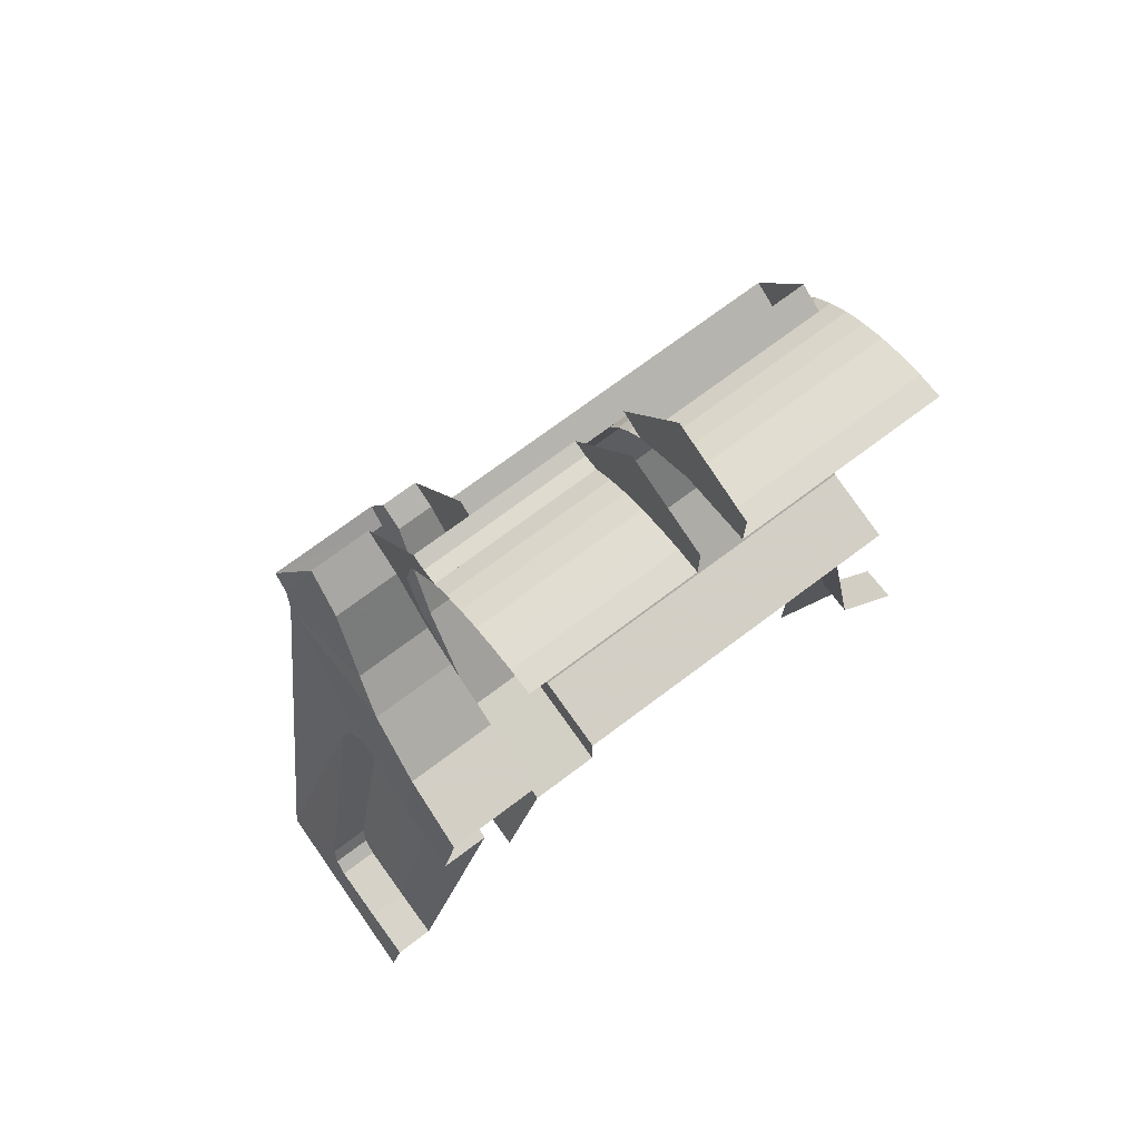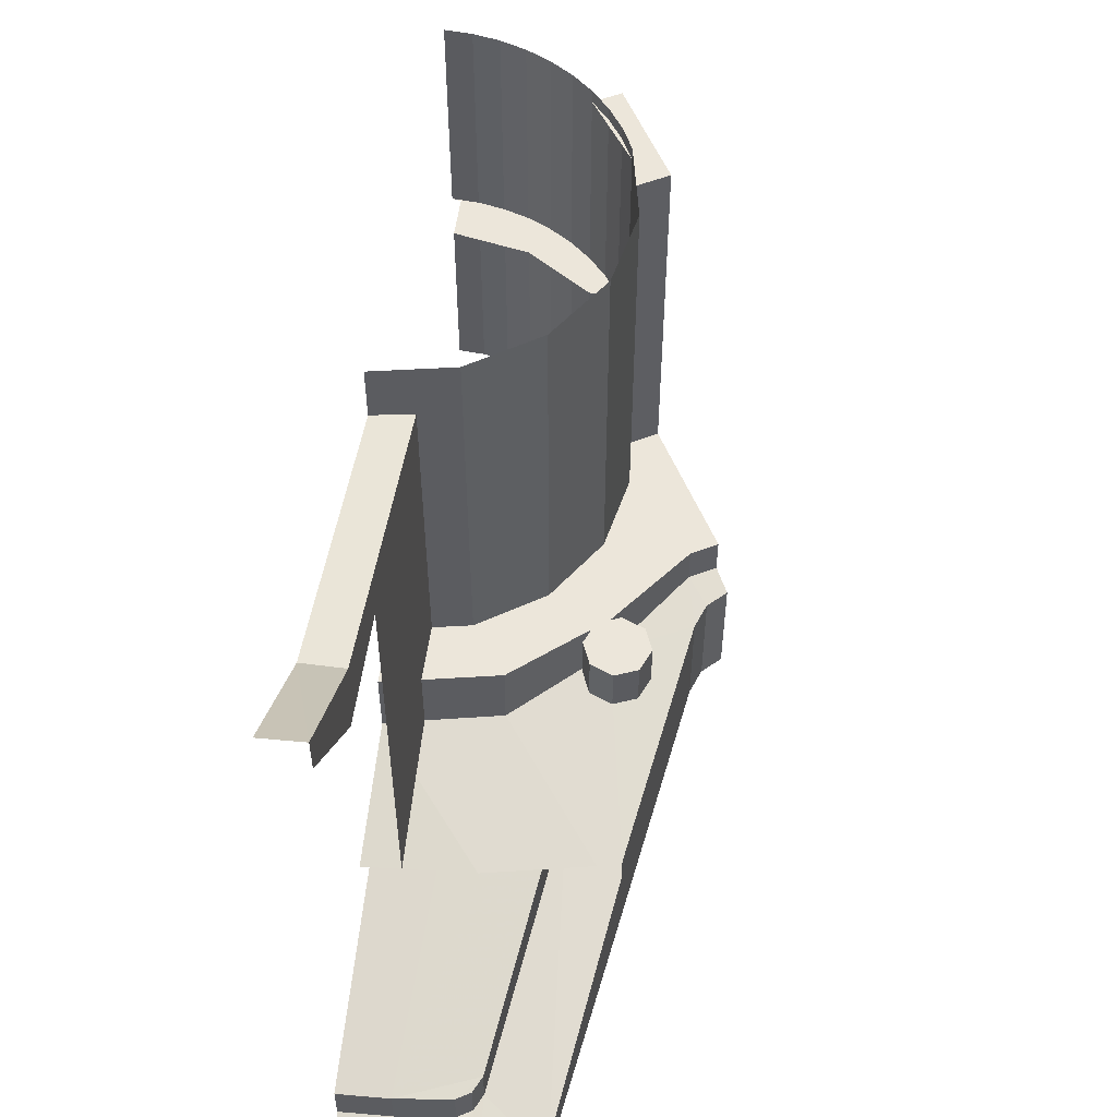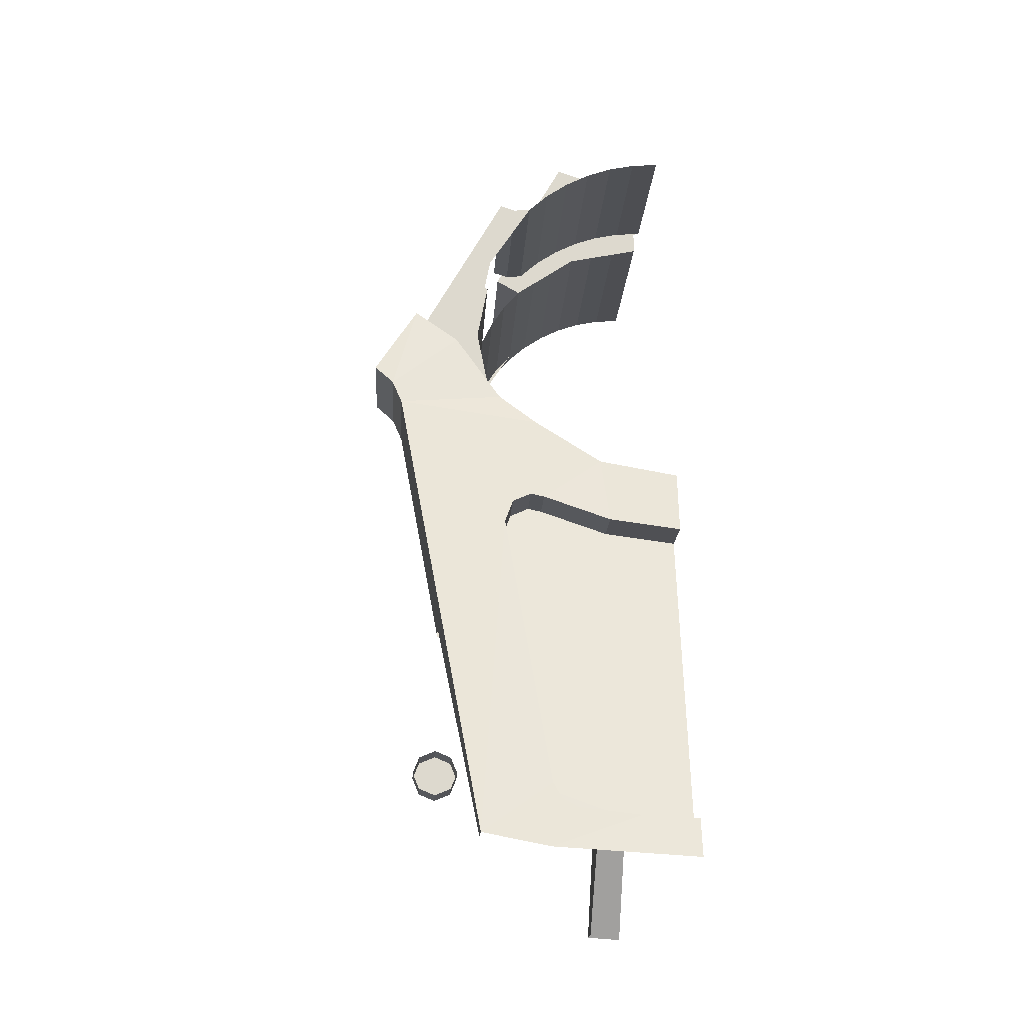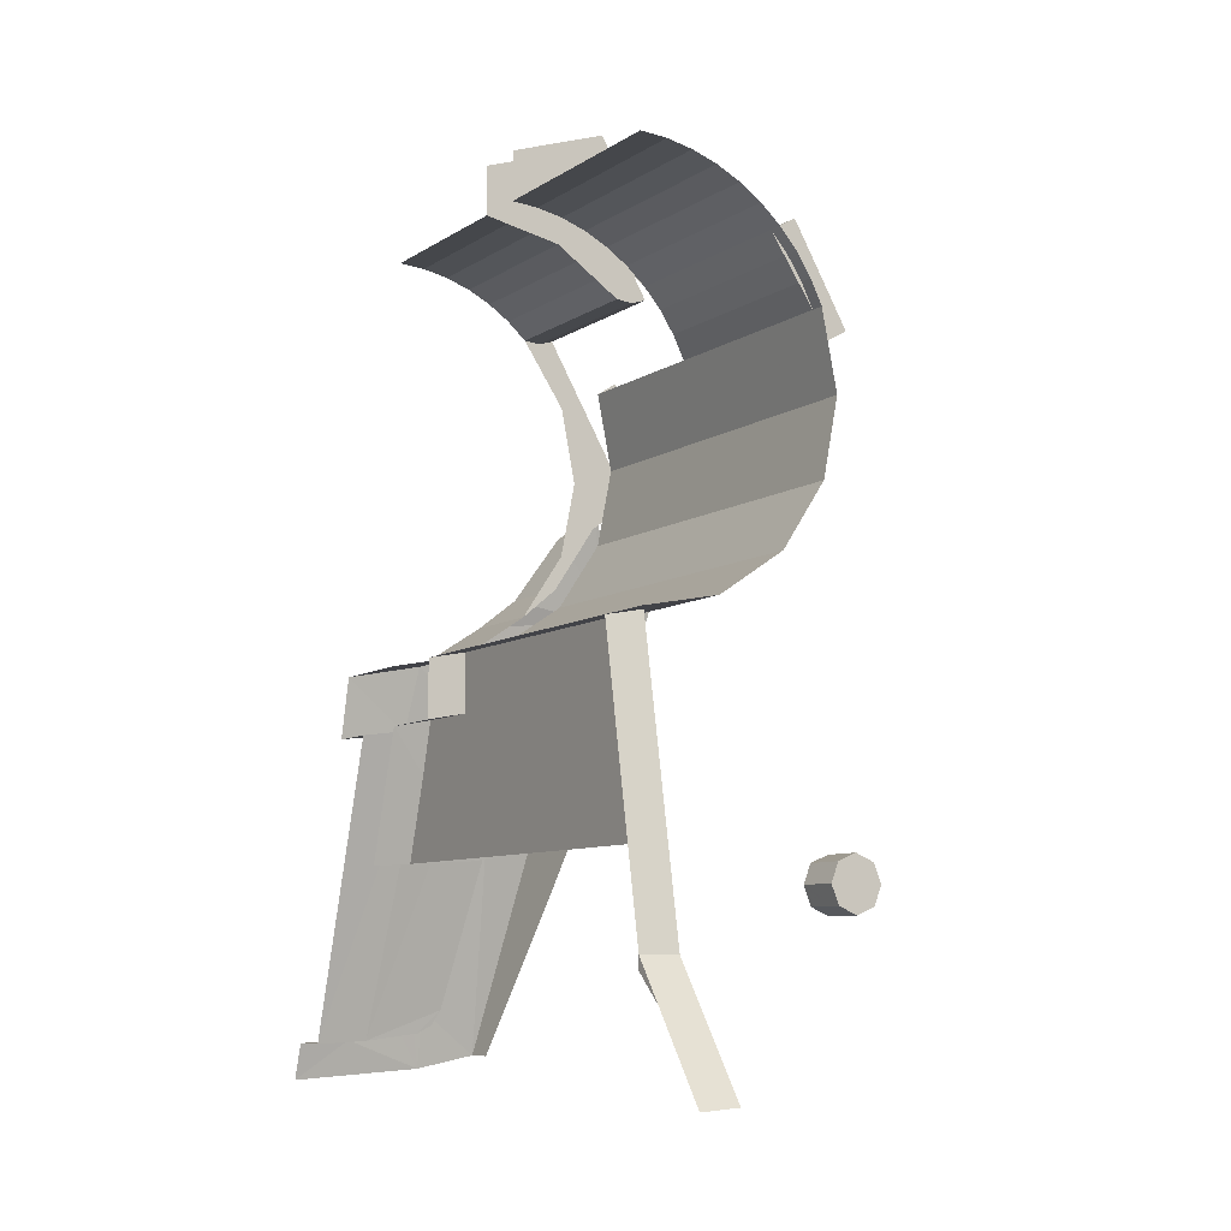
<metadata>
{"format":"obj","ext":"obj","renderer":"f3d","projection":"perspective","resolution":1024,"background":"white","views":[{"elev":73.3,"azim":-126.8,"up":"+Y"},{"elev":54.6,"azim":7.8,"up":"+Z"},{"elev":-17.6,"azim":177.0,"up":"+Y"},{"elev":-8.6,"azim":-31.6,"up":"+Y"}]}
</metadata>
<code>
v 0.3918 -1.577 -0.7735
v 0.3735 -1.526 -0.7583
v 0.6264 -1.277 -0.7167
v 0.2819 -2.223 -0.9459
v 0.2489 -2.242 -0.95
v 0.2489 -2.242 -0.8587
v 0.2819 -2.223 -0.8546
v 0.2489 -2.242 -0.95
v 0.1186 -2.257 -0.9515
v 0.1186 -2.257 -0.8601
v 0.2489 -2.242 -0.8587
v 0.3004 -2.189 -0.9372
v 0.2819 -2.223 -0.9459
v 0.2819 -2.223 -0.8546
v 0.3004 -2.189 -0.8458
v 0.3004 -2.189 -0.8458
v 0.3918 -1.577 -0.661
v 0.3918 -1.577 -0.7735
v 0.3004 -2.189 -0.9372
v 0.3735 -1.526 -0.7583
v 0.3918 -1.577 -0.7735
v 0.3918 -1.577 -0.661
v 0.3735 -1.526 -0.6458
v 0.3327 -1.505 -0.7502
v 0.3735 -1.526 -0.7583
v 0.3735 -1.526 -0.6458
v 0.3327 -1.505 -0.6377
v 0.3327 -1.505 -0.6377
v 0.3026 -1.512 -0.6377
v 0.3026 -1.512 -0.7501
v 0.3327 -1.505 -0.7502
v 0.3026 -1.512 -0.6377
v 0.1554 -1.565 -0.6464
v 0.1554 -1.565 -0.759
v 0.3026 -1.512 -0.7501
v 0.1554 -1.565 -0.6464
v 0 -1.587 -0.6505
v 0 -1.587 -0.763
v 0.1554 -1.565 -0.759
v 0.1186 -2.257 -0.8601
v 0.3004 -2.189 -0.8458
v 0.2489 -2.242 -0.8587
v 0.1186 -2.257 -0.8601
v 0.1554 -1.565 -0.6464
v 0.3026 -1.512 -0.6377
v 0.3004 -2.189 -0.8458
v 0.1186 -2.257 -0.8601
v 0.3026 -1.512 -0.6377
v 0.3918 -1.577 -0.661
v 0.3026 -1.512 -0.6377
v 0.3327 -1.505 -0.6377
v 0.3735 -1.526 -0.6458
v 0.3918 -1.577 -0.661
v 0.2489 -2.242 -0.8587
v 0.3004 -2.189 -0.8458
v 0.2819 -2.223 -0.8546
v 0.1186 -2.257 -0.9515
v 0 -2.263 -0.9519
v 0 -2.263 -0.8606
v 0.1186 -2.257 -0.8601
v 0 -2.263 -0.8606
v 0 -1.587 -0.6505
v 0.1554 -1.565 -0.6464
v 0.1186 -2.257 -0.8601
v 0.05872 -0.5539 -0.1
v 0.05872 -0.5539 -0.5
v 0 -0.55 -0.5
v 0 -0.55 -0.1
v 0.1165 -0.5653 -0.1
v 0.1165 -0.5653 -0.5
v 0.05872 -0.5539 -0.5
v 0.05872 -0.5539 -0.1
v 0.1722 -0.5842 -0.1
v 0.1722 -0.5842 -0.5
v 0.1165 -0.5653 -0.5
v 0.1165 -0.5653 -0.1
v 0.225 -0.6103 -0.1
v 0.225 -0.6103 -0.5
v 0.1722 -0.5842 -0.5
v 0.1722 -0.5842 -0.1
v 0.274 -0.643 -0.1
v 0.274 -0.643 -0.5
v 0.225 -0.6103 -0.5
v 0.225 -0.6103 -0.1
v 0.3182 -0.6818 -0.1
v 0.3182 -0.6818 -0.5
v 0.274 -0.643 -0.5
v 0.274 -0.643 -0.1
v 0.4157 -0.8278 0.01
v 0.3897 -0.775 0.01
v 0.3897 -0.775 0.5
v 0.4157 -0.8278 0.5
v 0.3897 -0.775 0.01
v 0.357 -0.7261 0.01
v 0.357 -0.7261 0.5
v 0.3897 -0.775 0.5
v 0.357 -0.7261 0.01
v 0.3182 -0.6818 0.01
v 0.3182 -0.6818 0.5
v 0.357 -0.7261 0.5
v 0.3182 -0.6818 0.01
v 0.2739 -0.643 0.01
v 0.2739 -0.643 0.5
v 0.3182 -0.6818 0.5
v 0.2739 -0.643 0.01
v 0.225 -0.6103 0.01
v 0.225 -0.6103 0.5
v 0.2739 -0.643 0.5
v 0.225 -0.6103 0.01
v 0.1722 -0.5843 0.01
v 0.1722 -0.5843 0.5
v 0.225 -0.6103 0.5
v 0.1722 -0.5843 0.01
v 0.1165 -0.5653 0.01
v 0.1165 -0.5653 0.5
v 0.1722 -0.5843 0.5
v 0.1165 -0.5653 0.01
v 0.05874 -0.5539 0.01
v 0.05874 -0.5539 0.5
v 0.1165 -0.5653 0.5
v 0.05874 -0.5539 0.01
v 3e-06 -0.55 0.01
v 3e-06 -0.55 0.5
v 0.05874 -0.5539 0.5
v 0 -1.45 -0.5
v 0.1722 -1.416 -0.5
v 0.1722 -1.416 -0.72
v 0 -1.45 -0.73
v 0.1722 -1.416 -0.5
v 0.3182 -1.318 -0.5
v 0.3182 -1.318 -0.705
v 0.1722 -1.416 -0.72
v 0.3182 -1.318 -0.5
v 0.4 -1.25 -0.5
v 0.4 -1.25 -0.685
v 0.3182 -1.318 -0.705
v 0.4 -1.25 -0.5
v 0.5 -1.1 -0.5
v 0.5 -1.1 -0.66
v 0.4 -1.25 -0.685
v 0.5 -1.1 -0.5
v 0.5948 -1.03 -0.5
v 0.5948 -1.03 -0.65
v 0.5 -1.1 -0.66
v 0.1722 -0.5843 -0.1
v 0 -0.55 -0.1
v 0 -0.4425 -0.1
v 0.2136 -0.37 -0.1
v 0.3182 -0.6818 -0.1
v 0.1722 -0.5843 -0.1
v 0.2136 -0.37 -0.1
v 0.355 -0.685 -0.1
v 0.355 -0.685 -0.1
v 0.2136 -0.37 -0.1
v 0.3892 -0.6741 -0.1
v 0.3892 -0.6741 -0.5
v 0.355 -0.685 -0.5
v 0.355 -0.685 -0.1
v 0.3892 -0.6741 -0.1
v 0.355 -0.685 -0.5
v 0.3182 -0.6818 -0.5
v 0.3182 -0.6818 -0.1
v 0.355 -0.685 -0.1
v 0 -2.346 -0.9792
v 0 -2.263 -0.9519
v 0.1186 -2.257 -0.9515
v 0 -2.346 -0.9792
v 0.1186 -2.257 -0.9515
v 0.3061 -2.326 -0.971
v 0.3061 -2.326 -0.971
v 0.1186 -2.257 -0.9515
v 0.2489 -2.242 -0.95
v 0.3061 -2.326 -0.971
v 0.2489 -2.242 -0.95
v 0.2819 -2.223 -0.9459
v 0.3061 -2.326 -0.971
v 0.2819 -2.223 -0.9459
v 0.3004 -2.189 -0.9372
v 0.3061 -2.326 -0.971
v 0.3004 -2.189 -0.9372
v 0.4496 -2.297 -0.9672
v 0.4496 -2.297 -0.9672
v 0.3004 -2.189 -0.9372
v 0.3918 -1.577 -0.7735
v 0.4496 -2.297 -0.9672
v 0.3918 -1.577 -0.7735
v 0.6264 -1.277 -0.7167
v 0.6472 -1.227 -0.7068
v 0.5948 -1.03 -0.65
v 0.6872 -1.19 -0.7033
v 0.5 -1.1 -0.66
v 0.5948 -1.03 -0.65
v 0.6472 -1.227 -0.7068
v 0.6264 -1.277 -0.7167
v 0.4 -1.25 -0.685
v 0.5 -1.1 -0.66
v 0.6472 -1.227 -0.7068
v 0.3182 -1.318 -0.705
v 0.4 -1.25 -0.685
v 0.6264 -1.277 -0.7167
v 0.3327 -1.505 -0.7502
v 0.3182 -1.318 -0.705
v 0.6264 -1.277 -0.7167
v 0.3735 -1.526 -0.7583
v 0.1722 -1.416 -0.72
v 0.3182 -1.318 -0.705
v 0.3327 -1.505 -0.7502
v 0.3026 -1.512 -0.7501
v 0.1554 -1.565 -0.759
v 0.1722 -1.416 -0.72
v 0.3026 -1.512 -0.7501
v 0 -1.45 -0.73
v 0.1722 -1.416 -0.72
v 0.1554 -1.565 -0.759
v 0 -1.587 -0.763
v 0 -1.45 -0.73
v 0.1554 -1.565 -0.759
v 0.4 -1.25 -0.5
v 0.3182 -1.318 -0.5
v 0.4158 -1.172 -0.5
v 0.5 -1.1 -0.5
v 0.5 -1.1 -0.5
v 0.4158 -1.172 -0.5
v 0.45 -1 -0.5
v 0.5948 -1.03 -0.5
v 0.5 -1.1 -0.5
v 0.45 -1 -0.5
v 0.4158 -0.8278 -0.5
v 0.3892 -0.6741 -0.5
v 0.5948 -1.03 -0.5
v 0.4158 -0.8278 -0.5
v 0.355 -0.685 -0.5
v 0.355 -0.685 -0.5
v 0.4158 -0.8278 -0.5
v 0.3182 -0.6818 -0.5
v 0 -1.45 -0.34
v 0 -1.581 -0.34
v 0.2549 -1.529 -0.34
v 0.1722 -1.416 -0.34
v 0.3182 -1.318 -0.34
v 0.1722 -1.416 -0.34
v 0.2549 -1.529 -0.34
v 0.4541 -1.362 -0.34
v 0.4158 -1.172 -0.34
v 0.3182 -1.318 -0.34
v 0.4541 -1.362 -0.34
v 0.6012 -1.172 -0.34
v 0.4158 -1.172 -0.34
v 0.6012 -1.172 -0.34
v 0.6576 -1.139 -0.34
v 0.45 -1 -0.34
v 0.4158 -0.8278 -0.34
v 0.45 -1 -0.34
v 0.6576 -1.139 -0.34
v 0.4608 -0.7982 -0.34
v 0.6012 -1.172 -0.34
v 0.6012 -1.172 -0.4274
v 0.6576 -1.139 -0.4274
v 0.6576 -1.139 -0.34
v 0.4541 -1.362 -0.4625
v 0.6012 -1.172 -0.4274
v 0.6012 -1.172 -0.34
v 0.4541 -1.362 -0.34
v 0.2549 -1.529 -0.496
v 0.4541 -1.362 -0.4625
v 0.4541 -1.362 -0.34
v 0.2549 -1.529 -0.34
v 0 -1.581 -0.4993
v 0.2549 -1.529 -0.496
v 0.2549 -1.529 -0.34
v 0 -1.581 -0.34
v 0.6471 -1.227 -0.4465
v 0.6871 -1.19 -0.443
v 0.6576 -1.139 -0.4274
v 0.6012 -1.172 -0.4274
v 0.6471 -1.227 -0.4465
v 0.6012 -1.172 -0.4274
v 0.6264 -1.277 -0.4561
v 0.6264 -1.277 -0.4561
v 0.6012 -1.172 -0.4274
v 0.4541 -1.362 -0.4625
v 0.5366 -1.795 -0.5808
v 0.5366 -1.795 -0.5808
v 0.4541 -1.362 -0.4625
v 0.4857 -1.813 -0.5816
v 0.4857 -1.813 -0.5816
v 0.4541 -1.362 -0.4625
v 0.2549 -1.529 -0.496
v 0.2449 -1.86 -0.5852
v 0.2449 -1.86 -0.5852
v 0.2549 -1.529 -0.496
v 0 -1.581 -0.4993
v 0.2449 -1.86 -0.5852
v 0 -1.581 -0.4993
v 0 -1.877 -0.5888
v 0.5366 -1.795 -0.65
v 0.5148 -1.921 -0.7099
v 0.4496 -2.297 -0.9
v 0.4496 -2.297 -0.9672
v 0.6264 -1.277 -0.7167
v 0.5366 -1.795 -0.65
v 0.4496 -2.297 -0.9672
v 0.6264 -1.277 -0.4561
v 0.5366 -1.795 -0.5808
v 0.5366 -1.795 -0.65
v 0.6264 -1.277 -0.7167
v 0.6471 -1.227 -0.4465
v 0.6264 -1.277 -0.4561
v 0.6264 -1.277 -0.7167
v 0.6472 -1.227 -0.7068
v 0.6872 -1.19 -0.7033
v 0.6871 -1.19 -0.443
v 0.6471 -1.227 -0.4465
v 0.6472 -1.227 -0.7068
v 0.0875 -2.078 0.49
v 0.0875 -2.105 0.35
v 0.0875 -1.871 0.35
v 0.0875 -1.433 0.37
v 0.0875 -2.34 0.68
v 0.0875 -2.34 0.6
v 0.0875 -2.105 0.35
v 0.0875 -2.078 0.49
v 0.0875 -1.563 -0.34
v 0.0875 -1.433 -0.34
v 0.0875 -1.433 0.37
v 0.0875 -1.871 0.35
v 0.0875 -1.871 -0.5876
v 0.0875 -1.563 -0.4981
v 0.0875 -1.563 -0.34
v 0.0875 -1.871 0.35
v 0.0875 -2.34 0.68
v 0.0875 -2.078 0.49
v 0 -2.078 0.49
v 0 -2.346 0.684
v 0.3182 -0.6818 0.47
v 0.3748 -0.6491 0.47
v 0.3748 -0.6491 0.01
v 0.3182 -0.6818 0.01
v 0.3182 -0.6818 0.47
v 0.4158 -0.8278 0.47
v 0.4624 -0.8008 0.47
v 0.3748 -0.6492 0.47
v 0.4158 -0.8278 0.47
v 0.4296 -0.8973 0.47
v 0.496 -0.859 0.47
v 0.4624 -0.8008 0.47
v 0.4296 -0.8974 -0.34
v 0.4959 -0.859 -0.34
v 0.4959 -0.859 0.47
v 0.4296 -0.8974 0.47
v 0.3182 -0.6818 0.01
v 0.3748 -0.6492 0.01
v 0.2136 -0.37 0.01
v 0.1722 -0.5843 0.01
v 0.1722 -0.5843 0.01
v 0.2136 -0.37 0.01
v 0 -0.4425 0.01
v 0 -0.55 0.01
v 0.525 -1.94 0.44
v 0.585 -1.94 0.44
v 0.5674 -1.898 0.44
v 0.525 -1.94 0.44
v 0.5674 -1.898 0.44
v 0.525 -1.88 0.44
v 0.525 -1.94 0.44
v 0.525 -1.88 0.44
v 0.4826 -1.898 0.44
v 0.525 -1.94 0.44
v 0.4826 -1.898 0.44
v 0.465 -1.94 0.44
v 0.525 -1.94 0.44
v 0.465 -1.94 0.44
v 0.4826 -1.982 0.44
v 0.525 -1.94 0.44
v 0.4826 -1.982 0.44
v 0.525 -2 0.44
v 0.525 -1.94 0.44
v 0.525 -2 0.44
v 0.5674 -1.982 0.44
v 0.525 -1.94 0.44
v 0.5674 -1.982 0.44
v 0.585 -1.94 0.44
v 0.5674 -1.898 0.44
v 0.585 -1.94 0.44
v 0.585 -1.94 0.35
v 0.5674 -1.898 0.35
v 0.525 -1.88 0.44
v 0.5674 -1.898 0.44
v 0.5674 -1.898 0.35
v 0.525 -1.88 0.35
v 0.4826 -1.898 0.44
v 0.525 -1.88 0.44
v 0.525 -1.88 0.35
v 0.4826 -1.898 0.35
v 0.465 -1.94 0.44
v 0.4826 -1.898 0.44
v 0.4826 -1.898 0.35
v 0.465 -1.94 0.35
v 0.4826 -1.982 0.44
v 0.465 -1.94 0.44
v 0.465 -1.94 0.35
v 0.4826 -1.982 0.35
v 0.525 -2 0.44
v 0.4826 -1.982 0.44
v 0.4826 -1.982 0.35
v 0.525 -2 0.35
v 0.5674 -1.982 0.44
v 0.525 -2 0.44
v 0.525 -2 0.35
v 0.5674 -1.982 0.35
v 0.585 -1.94 0.44
v 0.5674 -1.982 0.44
v 0.5674 -1.982 0.35
v 0.585 -1.94 0.35
v 0.1722 -1.416 -0.34
v 0 -1.45 -0.34
v 0 -1.45 0.5
v 0.1722 -1.416 0.5
v 0.3182 -1.318 -0.34
v 0.1722 -1.416 -0.34
v 0.1722 -1.416 0.5
v 0.3182 -1.318 0.5
v 0.4158 -1.172 -0.34
v 0.3182 -1.318 -0.34
v 0.3182 -1.318 0.5
v 0.4158 -1.172 0.5
v 0.45 -1 -0.34
v 0.4158 -1.172 -0.34
v 0.4158 -1.172 0.5
v 0.45 -1 0.5
v 0.4158 -0.8278 -0.34
v 0.45 -1 -0.34
v 0.45 -1 0.5
v 0.4158 -0.8278 0.5
v 0.0875 -1.433 0.37
v 0 -1.45 0.3733
v 0 -2.078 0.49
v 0.0875 -2.078 0.49
g mesh7232762
f 1 2 3
f 4 5 6
f 6 7 4
f 8 9 10
f 10 11 8
f 12 13 14
f 14 15 12
f 16 17 18
f 18 19 16
f 20 21 22
f 22 23 20
f 24 25 26
f 26 27 24
f 28 29 30
f 30 31 28
f 32 33 34
f 34 35 32
f 36 37 38
f 38 39 36
f 40 41 42
f 43 44 45
f 46 47 48
f 48 49 46
f 50 51 52
f 52 53 50
f 54 55 56
f 57 58 59
f 59 60 57
f 61 62 63
f 63 64 61
g mesh7232766
f 65 66 67
f 67 68 65
f 69 70 71
f 71 72 69
f 73 74 75
f 75 76 73
f 77 78 79
f 79 80 77
f 81 82 83
f 83 84 81
f 85 86 87
f 87 88 85
g mesh7232769
f 89 90 91
f 91 92 89
f 93 94 95
f 95 96 93
f 97 98 99
f 99 100 97
f 101 102 103
f 103 104 101
f 105 106 107
f 107 108 105
f 109 110 111
f 111 112 109
f 113 114 115
f 115 116 113
f 117 118 119
f 119 120 117
f 121 122 123
f 123 124 121
f 125 126 127
f 127 128 125
f 129 130 131
f 131 132 129
f 133 134 135
f 135 136 133
f 137 138 139
f 139 140 137
f 141 142 143
f 143 144 141
f 145 146 147
f 147 148 145
f 149 150 151
f 151 152 149
f 153 154 155
f 156 157 158
f 158 159 156
f 160 161 162
f 162 163 160
f 164 165 166
f 167 168 169
f 170 171 172
f 173 174 175
f 176 177 178
f 179 180 181
f 182 183 184
f 185 186 187
f 188 189 190
f 191 192 193
f 194 195 196
f 196 197 194
f 198 199 200
f 201 202 203
f 203 204 201
f 205 206 207
f 207 208 205
f 209 210 211
f 212 213 214
f 215 216 217
f 218 219 220
f 220 221 218
f 222 223 224
f 225 226 227
f 227 228 225
f 229 230 231
f 231 232 229
f 233 234 235
f 236 237 238
f 238 239 236
f 240 241 242
f 242 243 240
f 244 245 246
f 246 247 244
f 248 249 250
f 250 251 248
f 252 253 254
f 254 255 252
f 256 257 258
f 258 259 256
f 260 261 262
f 262 263 260
f 264 265 266
f 266 267 264
f 268 269 270
f 270 271 268
f 272 273 274
f 274 275 272
f 276 277 278
f 279 280 281
f 281 282 279
f 283 284 285
f 286 287 288
f 288 289 286
f 290 291 292
f 293 294 295
f 296 297 298
f 298 299 296
f 300 301 302
f 303 304 305
f 305 306 303
f 307 308 309
f 309 310 307
f 311 312 313
f 313 314 311
f 315 316 317
f 317 318 315
f 319 320 321
f 321 322 319
f 323 324 325
f 325 326 323
f 327 328 329
f 329 330 327
f 331 332 333
f 333 334 331
g mesh7232773
f 335 336 337
f 337 338 335
f 339 340 341
f 341 342 339
f 343 344 345
f 345 346 343
g mesh7232775
f 347 348 349
f 349 350 347
f 351 352 353
f 353 354 351
f 355 356 357
f 357 358 355
g mesh7232780
f 359 360 361
f 362 363 364
f 365 366 367
f 368 369 370
f 371 372 373
f 374 375 376
f 377 378 379
f 380 381 382
g mesh7232782
f 383 384 385
f 385 386 383
f 387 388 389
f 389 390 387
f 391 392 393
f 393 394 391
f 395 396 397
f 397 398 395
f 399 400 401
f 401 402 399
f 403 404 405
f 405 406 403
f 407 408 409
f 409 410 407
f 411 412 413
f 413 414 411
g mesh7232785
f 415 417 416
f 417 415 418
f 419 421 420
f 421 419 422
f 423 425 424
f 425 423 426
f 427 429 428
f 429 427 430
f 431 433 432
f 433 431 434
f 435 436 437
f 437 438 435

</code>
